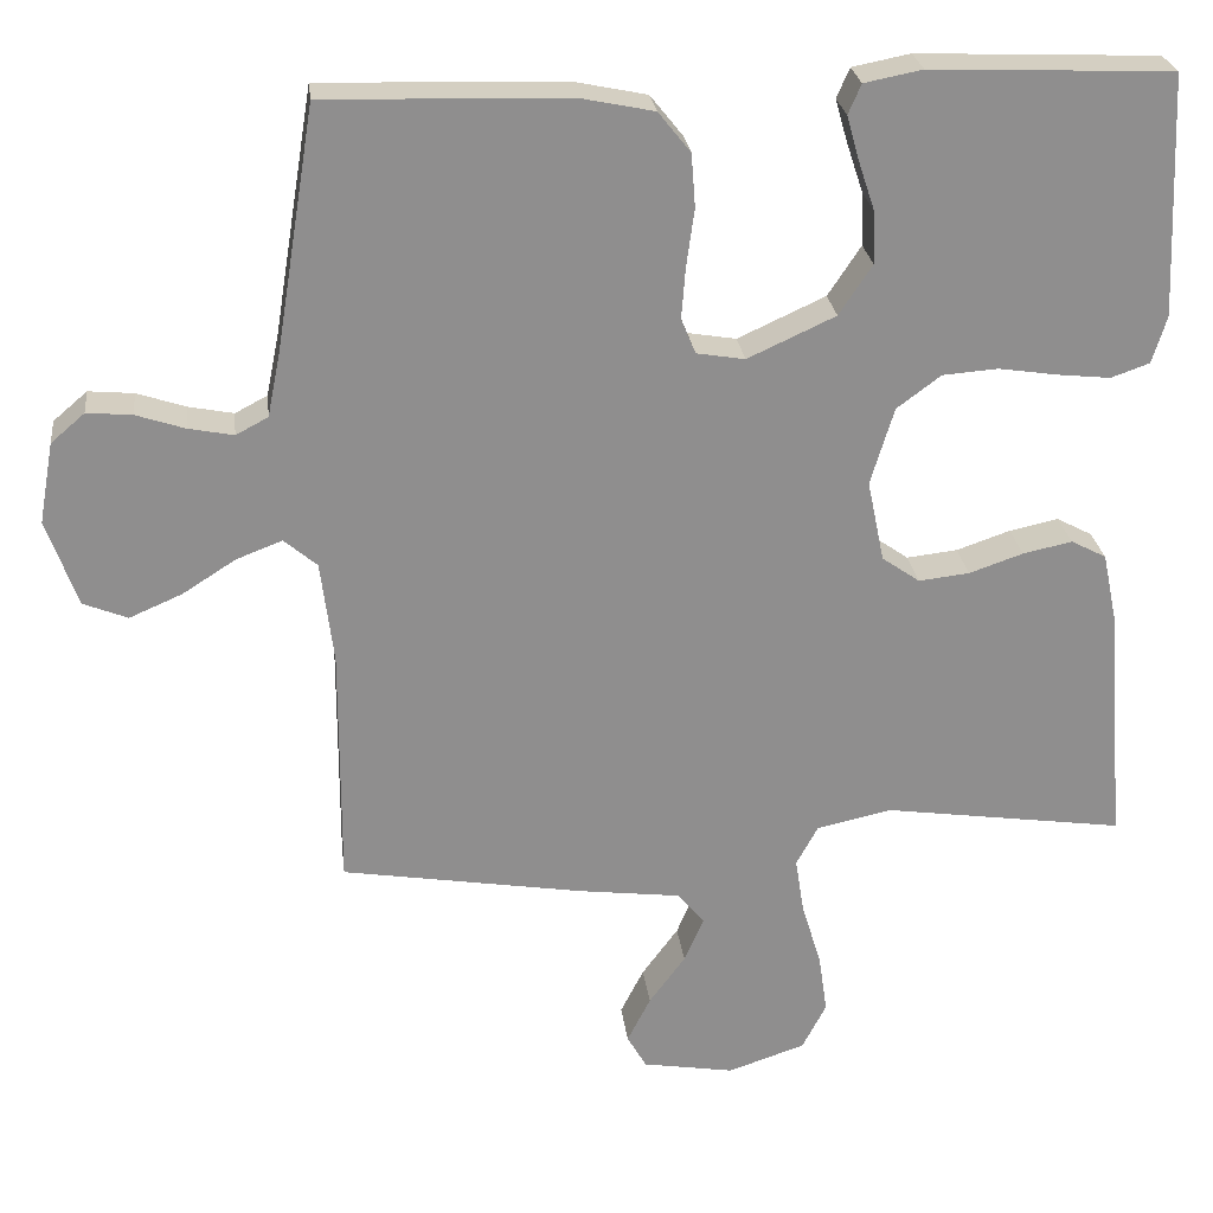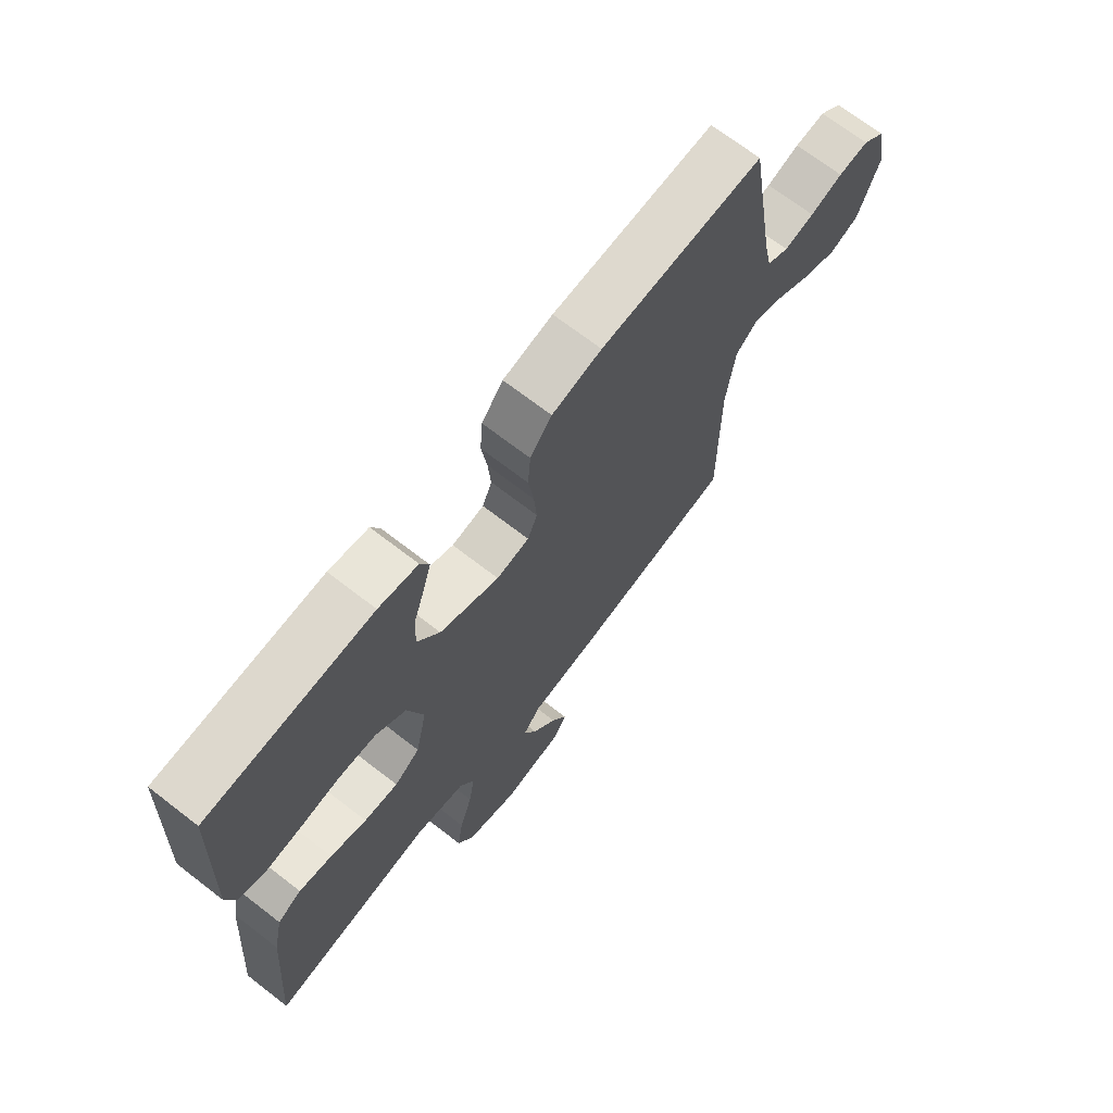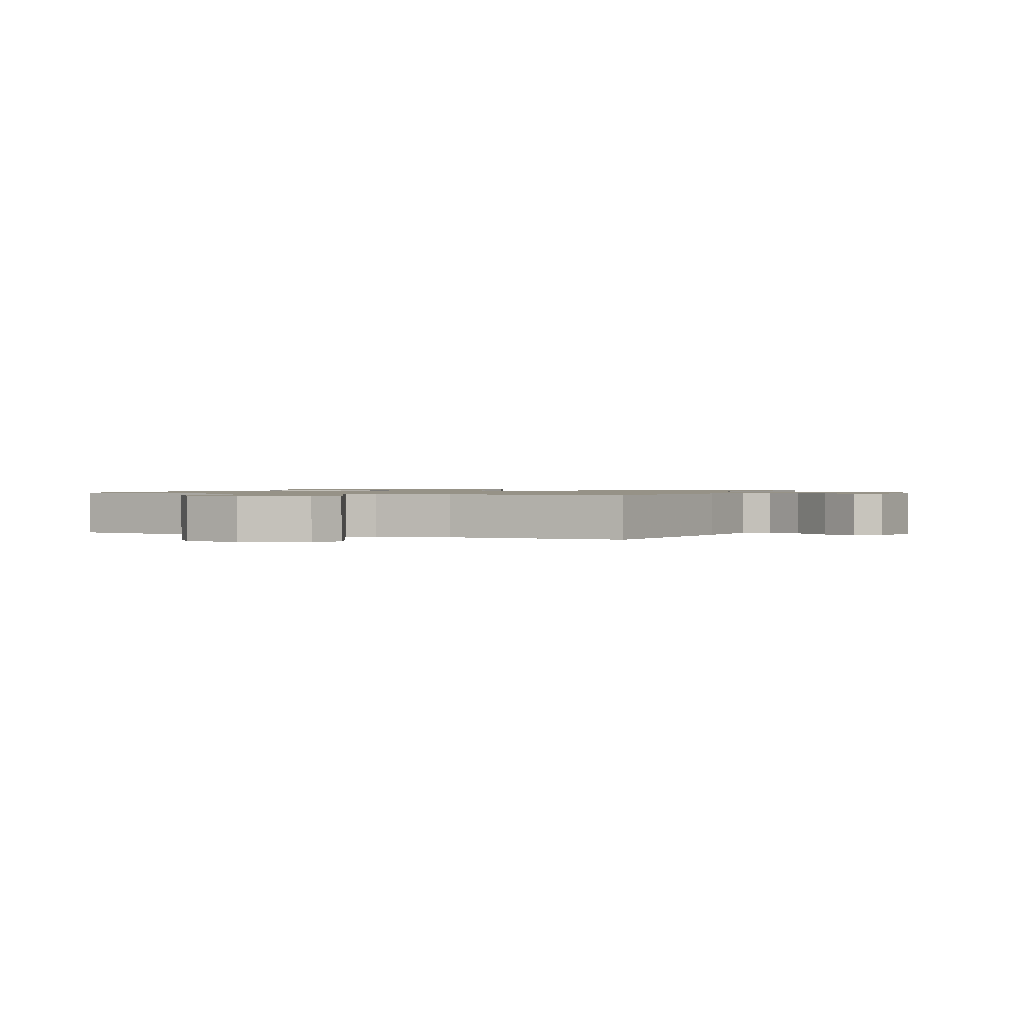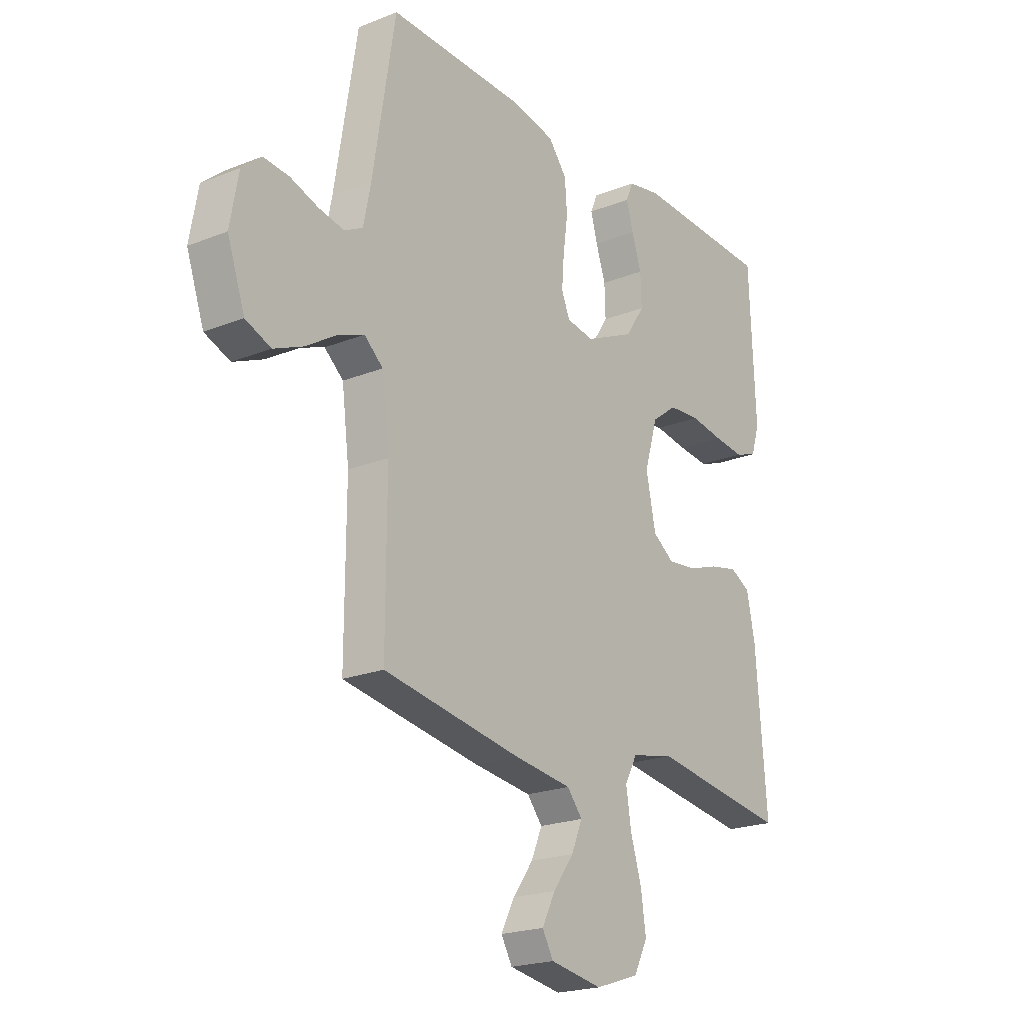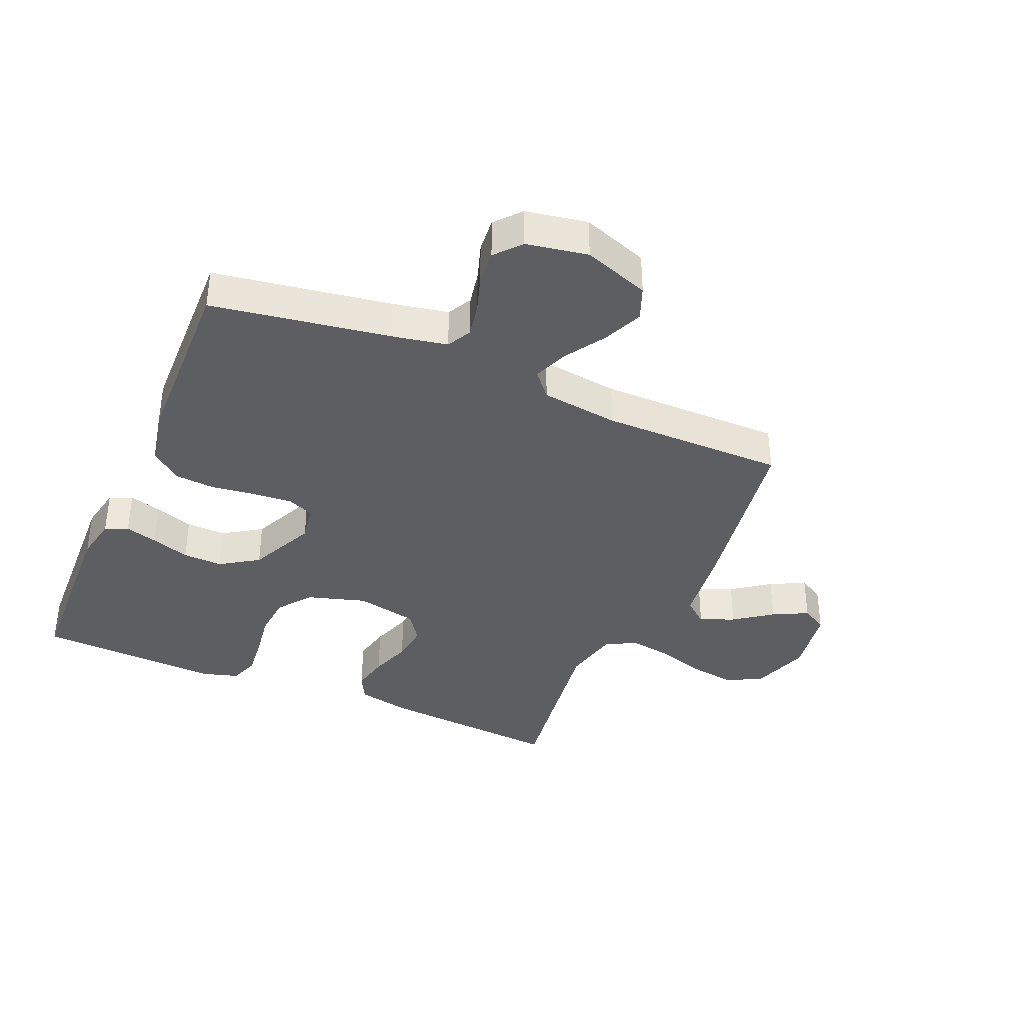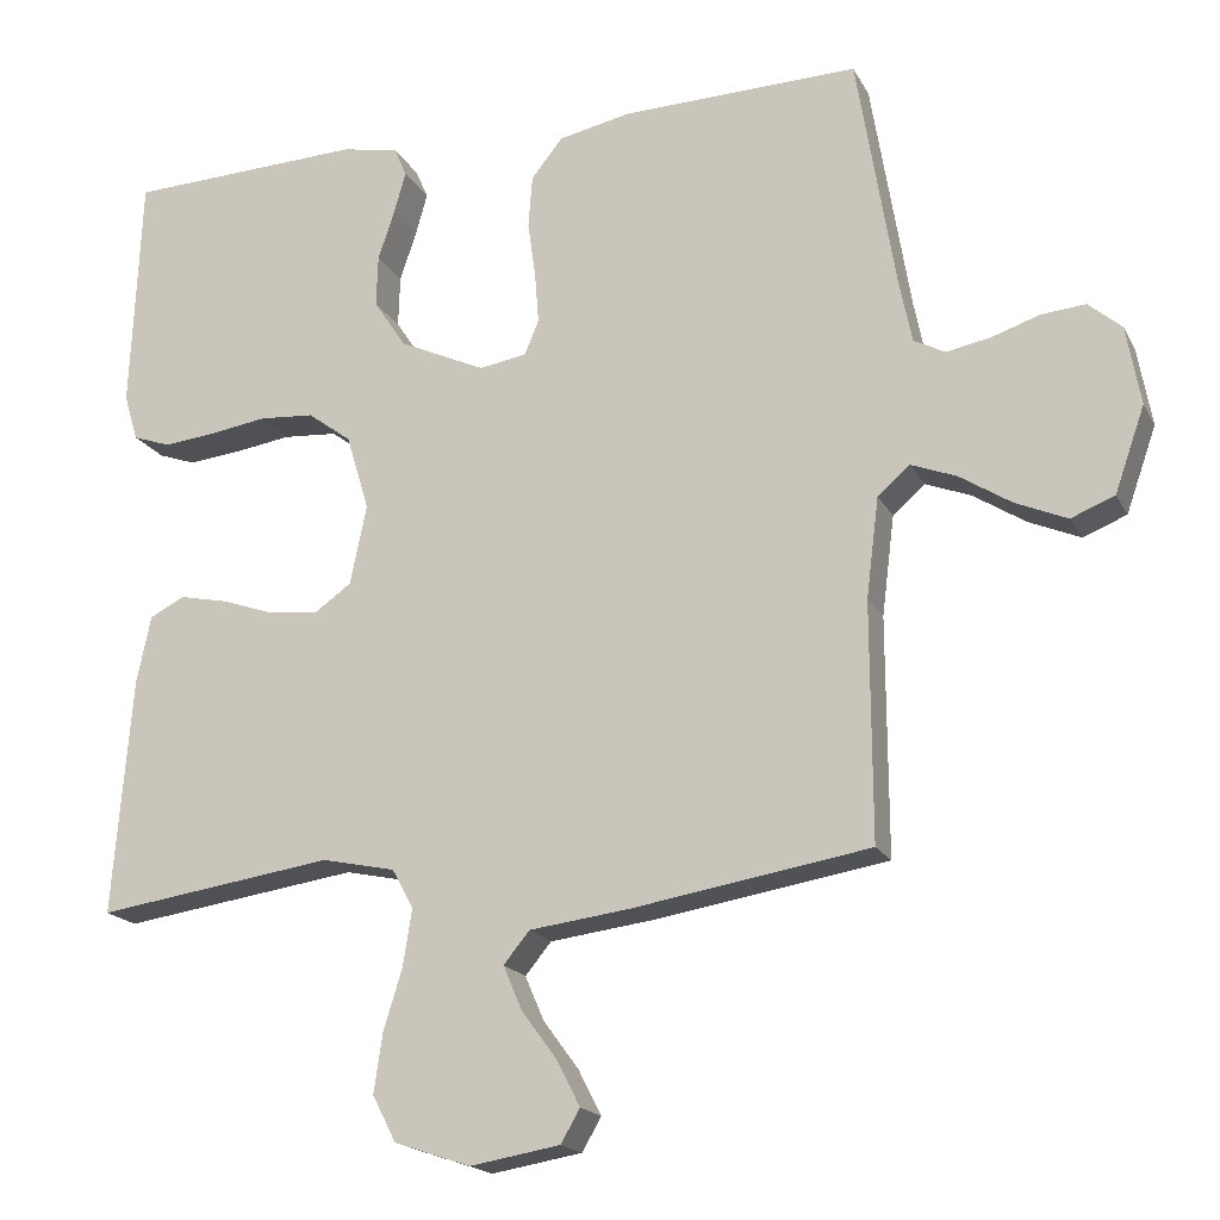
<metadata>
{"format":"obj","ext":"obj","renderer":"f3d","projection":"perspective","resolution":1024,"background":"white","views":[{"elev":25.4,"azim":173.2,"up":"+Z"},{"elev":69.9,"azim":-52.3,"up":"+Z"},{"elev":1.1,"azim":113.3,"up":"+Y"},{"elev":-21.2,"azim":125.5,"up":"+Z"},{"elev":-37.5,"azim":66.6,"up":"+Y"},{"elev":-18.2,"azim":20.4,"up":"+Z"}]}
</metadata>
<code>
v -0.5 0.07 -0.5
v -0.476 0.07 -0.2
v -0.458 0.07 -0.114
v -0.414 0.07 -0.091
v -0.353 0.07 -0.104
v -0.286 0.07 -0.127
v -0.223 0.07 -0.134
v -0.176 0.07 -0.101
v -0.155 0.07 0
v -0.184 0.07 0.096
v -0.239 0.07 0.137
v -0.308 0.07 0.142
v -0.381 0.07 0.131
v -0.447 0.07 0.124
v -0.495 0.07 0.141
v -0.513 0.07 0.2
v -0.5 0.07 0.5
v -0.2 0.07 0.512
v -0.128 0.07 0.498
v -0.112 0.07 0.461
v -0.127 0.07 0.408
v -0.148 0.07 0.345
v -0.15 0.07 0.28
v -0.109 0.07 0.218
v 0 0.07 0.168
v 0.06 0.07 0.178
v 0.078 0.07 0.221
v 0.073 0.07 0.285
v 0.063 0.07 0.357
v 0.068 0.07 0.423
v 0.108 0.07 0.473
v 0.2 0.07 0.492
v 0.5 0.07 0.5
v 0.549 0.07 0.2
v 0.565 0.07 0.121
v 0.605 0.07 0.1
v 0.661 0.07 0.111
v 0.721 0.07 0.131
v 0.777 0.07 0.136
v 0.819 0.07 0.1
v 0.837 0.07 0
v 0.799 0.07 -0.108
v 0.744 0.07 -0.13
v 0.679 0.07 -0.102
v 0.613 0.07 -0.06
v 0.556 0.07 -0.038
v 0.515 0.07 -0.073
v 0.499 0.07 -0.2
v 0.5 0.07 -0.5
v 0.2 0.07 -0.549
v 0.073 0.07 -0.565
v 0.04 0.07 -0.605
v 0.064 0.07 -0.661
v 0.109 0.07 -0.722
v 0.138 0.07 -0.779
v 0.114 0.07 -0.821
v 0 0.07 -0.84
v -0.096 0.07 -0.808
v -0.126 0.07 -0.75
v -0.115 0.07 -0.675
v -0.091 0.07 -0.597
v -0.08 0.07 -0.527
v -0.107 0.07 -0.477
v -0.2 0.07 -0.457
v -0.5 0 -0.5
v -0.476 0 -0.2
v -0.458 0 -0.114
v -0.414 0 -0.091
v -0.353 0 -0.104
v -0.286 0 -0.127
v -0.223 0 -0.134
v -0.176 0 -0.101
v -0.155 0 0
v -0.184 0 0.096
v -0.239 0 0.137
v -0.308 0 0.142
v -0.381 0 0.131
v -0.447 0 0.124
v -0.495 0 0.141
v -0.513 0 0.2
v -0.5 0 0.5
v -0.2 0 0.512
v -0.128 0 0.498
v -0.112 0 0.461
v -0.127 0 0.408
v -0.148 0 0.345
v -0.15 0 0.28
v -0.109 0 0.218
v 0 0 0.168
v 0.06 0 0.178
v 0.078 0 0.221
v 0.073 0 0.285
v 0.063 0 0.357
v 0.068 0 0.423
v 0.108 0 0.473
v 0.2 0 0.492
v 0.5 0 0.5
v 0.549 0 0.2
v 0.565 0 0.121
v 0.605 0 0.1
v 0.661 0 0.111
v 0.721 0 0.131
v 0.777 0 0.136
v 0.819 0 0.1
v 0.837 0 0
v 0.799 0 -0.108
v 0.744 0 -0.13
v 0.679 0 -0.102
v 0.613 0 -0.06
v 0.556 0 -0.038
v 0.515 0 -0.073
v 0.499 0 -0.2
v 0.5 0 -0.5
v 0.2 0 -0.549
v 0.073 0 -0.565
v 0.04 0 -0.605
v 0.064 0 -0.661
v 0.109 0 -0.722
v 0.138 0 -0.779
v 0.114 0 -0.821
v 0 0 -0.84
v -0.096 0 -0.808
v -0.126 0 -0.75
v -0.115 0 -0.675
v -0.091 0 -0.597
v -0.08 0 -0.527
v -0.107 0 -0.477
v -0.2 0 -0.457
f 58 59 60 61
f 58 61 62
f 57 58 62
f 56 57 62
f 53 54 55 56
f 52 53 56 62
f 51 52 62 63
f 48 49 50 51
f 47 48 51 63
f 42 43 44 45
f 42 45 46
f 41 42 46
f 40 41 46
f 37 38 39 40
f 36 37 40 46
f 35 36 46 47
f 31 32 33 34
f 28 29 30 31
f 27 28 31 34
f 26 27 34 35
f 19 20 21 22
f 17 18 19 22
f 17 22 23
f 16 17 23 24
f 12 13 14 15
f 12 15 16 24
f 3 4 5 6
f 3 6 7
f 64 1 2 3
f 64 3 7
f 63 64 7 8
f 47 63 8 9
f 25 26 35 47
f 25 47 9 10
f 11 12 24 25
f 10 11 25
f 125 124 123 122
f 126 125 122
f 126 122 121
f 126 121 120
f 120 119 118 117
f 126 120 117 116
f 127 126 116 115
f 115 114 113 112
f 127 115 112 111
f 109 108 107 106
f 110 109 106
f 110 106 105
f 110 105 104
f 104 103 102 101
f 110 104 101 100
f 111 110 100 99
f 98 97 96 95
f 95 94 93 92
f 98 95 92 91
f 99 98 91 90
f 86 85 84 83
f 86 83 82 81
f 87 86 81
f 88 87 81 80
f 79 78 77 76
f 88 80 79 76
f 70 69 68 67
f 71 70 67
f 67 66 65 128
f 71 67 128
f 72 71 128 127
f 73 72 127 111
f 111 99 90 89
f 74 73 111 89
f 89 88 76 75
f 89 75 74
f 1 65 66 2
f 2 66 67 3
f 3 67 68 4
f 4 68 69 5
f 5 69 70 6
f 6 70 71 7
f 7 71 72 8
f 8 72 73 9
f 9 73 74 10
f 10 74 75 11
f 11 75 76 12
f 12 76 77 13
f 13 77 78 14
f 14 78 79 15
f 15 79 80 16
f 16 80 81 17
f 17 81 82 18
f 18 82 83 19
f 19 83 84 20
f 20 84 85 21
f 21 85 86 22
f 22 86 87 23
f 23 87 88 24
f 24 88 89 25
f 25 89 90 26
f 26 90 91 27
f 27 91 92 28
f 28 92 93 29
f 29 93 94 30
f 30 94 95 31
f 31 95 96 32
f 32 96 97 33
f 33 97 98 34
f 34 98 99 35
f 35 99 100 36
f 36 100 101 37
f 37 101 102 38
f 38 102 103 39
f 39 103 104 40
f 40 104 105 41
f 41 105 106 42
f 42 106 107 43
f 43 107 108 44
f 44 108 109 45
f 45 109 110 46
f 46 110 111 47
f 47 111 112 48
f 48 112 113 49
f 49 113 114 50
f 50 114 115 51
f 51 115 116 52
f 52 116 117 53
f 53 117 118 54
f 54 118 119 55
f 55 119 120 56
f 56 120 121 57
f 57 121 122 58
f 58 122 123 59
f 59 123 124 60
f 60 124 125 61
f 61 125 126 62
f 62 126 127 63
f 63 127 128 64
f 64 128 65 1

</code>
